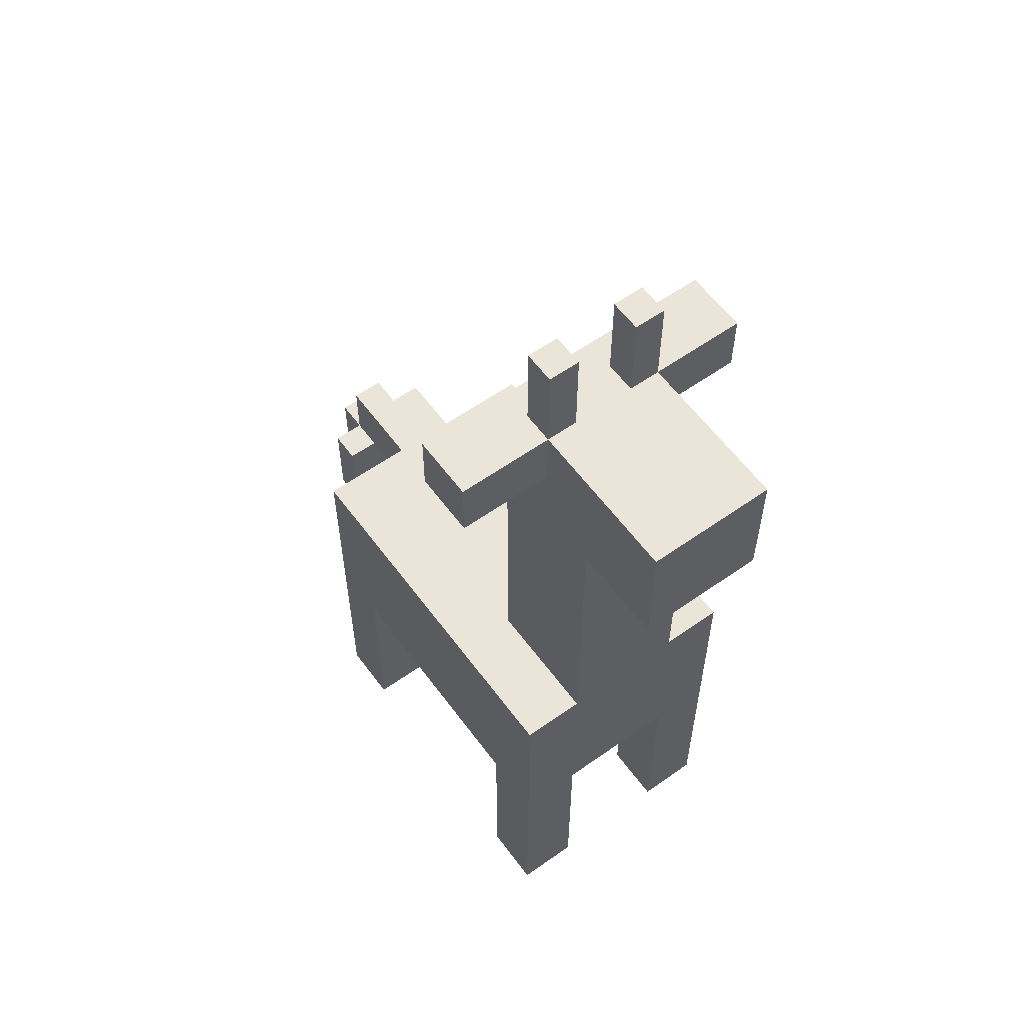
<metadata>
{"format":"obj","ext":"obj","renderer":"f3d","projection":"perspective","resolution":1024,"background":"white","views":[{"elev":58.9,"azim":-126.1,"up":"+Y"}]}
</metadata>
<code>
g jiraffe
v -10.5 23 2.5
v -10.5 23 -1.5
v -10.5 27 2.5
v -10.5 27 -1.5
v -7.5 0 4.5
v -7.5 0 2.5
v -7.5 0 -1.5
v -7.5 0 -3.5
v -7.5 1 4.5
v -7.5 1 2.5
v -7.5 1 -1.5
v -7.5 1 -3.5
v -7.5 5 -2.5
v -7.5 5 -3.5
v -7.5 7 2.5
v -7.5 7 -1.5
v -7.5 7 -2.5
v -7.5 7 -3.5
v -7.5 8 1.5
v -7.5 8 -1.5
v -7.5 9 4.5
v -7.5 9 3.5
v -7.5 11 1.5
v -7.5 11 -1.5
v -7.5 12 4.5
v -7.5 12 3.5
v -7.5 13 4.5
v -7.5 13 2.5
v -7.5 13 0.5
v -7.5 13 -1.5
v -7.5 13 -3.5
v -7.5 14 2.5
v -7.5 14 1.5
v -7.5 16 0.5
v -7.5 16 -1.5
v -7.5 17 2.5
v -7.5 17 1.5
v -7.5 18 0.5
v -7.5 18 -1.5
v -7.5 21 0.5
v -7.5 21 -1.5
v -7.5 23 2.5
v -7.5 23 -1.5
v -5.5 25 5.5
v -5.5 25 4.5
v -5.5 25 2.5
v -5.5 25 -1.5
v -5.5 25 -3.5
v -5.5 25 -4.5
v -5.5 26 2.5
v -5.5 26 -1.5
v -5.5 27 5.5
v -5.5 27 4.5
v -5.5 27 2.5
v -5.5 27 1.5
v -5.5 27 -0.5
v -5.5 27 -1.5
v -5.5 27 -3.5
v -5.5 27 -4.5
v -5.5 30 2.5
v -5.5 30 1.5
v -5.5 30 -0.5
v -5.5 30 -1.5
v -2.5 8 1.5
v -2.5 8 -1.5
v -2.5 11 1.5
v -2.5 11 -1.5
v -0.5 10 2.5
v -0.5 10 1.5
v -0.5 11 2.5
v -0.5 11 1.5
v 2.5 0 4.5
v 2.5 0 2.5
v 2.5 0 -1.5
v 2.5 0 -3.5
v 2.5 1 4.5
v 2.5 1 2.5
v 2.5 1 -1.5
v 2.5 1 -3.5
v 2.5 7 4.5
v 2.5 7 2.5
v 2.5 7 -1.5
v 2.5 7 -3.5
v 3.5 8 2.5
v 3.5 8 -1.5
v 3.5 8 -2.5
v 3.5 10 2.5
v 3.5 10 1.5
v 3.5 10 -0.5
v 3.5 12 1.5
v 3.5 12 -0.5
v 3.5 12 -1.5
v 3.5 12 -2.5
v 6.5 6 0.5
v 6.5 6 -0.5
v 6.5 8 1.5
v 6.5 8 0.5
v 6.5 8 -0.5
v 6.5 8 -1.5
v 6.5 9 0.5
v 6.5 9 -0.5
v 6.5 11 1.5
v 6.5 11 0.5
v 6.5 11 -0.5
v 6.5 11 -1.5
v -5.5 0 4.5
v -5.5 0 2.5
v -5.5 0 -1.5
v -5.5 0 -3.5
v -5.5 1 4.5
v -5.5 1 2.5
v -5.5 1 -1.5
v -5.5 1 -3.5
v -5.5 7 4.5
v -5.5 7 2.5
v -5.5 7 -1.5
v -5.5 7 -3.5
v -4.5 27 2.5
v -4.5 27 1.5
v -4.5 27 -0.5
v -4.5 27 -1.5
v -4.5 30 2.5
v -4.5 30 1.5
v -4.5 30 -0.5
v -4.5 30 -1.5
v -3.5 8 2.5
v -3.5 8 -1.5
v -3.5 11 2.5
v -3.5 11 -1.5
v -3.5 13 2.5
v -3.5 13 -1.5
v -3.5 16 0.5
v -3.5 16 -1.5
v -3.5 18 0.5
v -3.5 18 -1.5
v -3.5 19 2.5
v -3.5 19 0.5
v -3.5 21 2.5
v -3.5 21 0.5
v -3.5 22 -0.5
v -3.5 22 -1.5
v -3.5 24 -0.5
v -3.5 24 -1.5
v -3.5 25 5.5
v -3.5 25 4.5
v -3.5 25 2.5
v -3.5 25 -1.5
v -3.5 25 -3.5
v -3.5 25 -4.5
v -3.5 27 5.5
v -3.5 27 4.5
v -3.5 27 -3.5
v -3.5 27 -4.5
v -1.5 8 1.5
v -1.5 8 -2.5
v -1.5 11 1.5
v -1.5 12 1.5
v -1.5 12 0.5
v -1.5 12 -2.5
v 4.5 0 4.5
v 4.5 0 2.5
v 4.5 0 -1.5
v 4.5 0 -3.5
v 4.5 1 4.5
v 4.5 1 2.5
v 4.5 1 -1.5
v 4.5 1 -3.5
v 4.5 7 2.5
v 4.5 7 -1.5
v 4.5 8 2.5
v 4.5 8 -1.5
v 4.5 8 -2.5
v 4.5 8 -3.5
v 4.5 10 1.5
v 4.5 10 -0.5
v 4.5 10 -2.5
v 4.5 10 -3.5
v 4.5 12 3.5
v 4.5 12 1.5
v 4.5 13 4.5
v 4.5 13 3.5
v 4.5 13 1.5
v 4.5 13 -0.5
v 4.5 13 -3.5
v 5.5 10 1.5
v 5.5 10 -0.5
v 5.5 11 0.5
v 5.5 11 -0.5
v 5.5 12 1.5
v 5.5 12 0.5
v 6.5 12 1.5
v 6.5 12 0.5
v 6.5 13 1.5
v 6.5 13 0.5
v 7.5 6 0.5
v 7.5 6 -0.5
v 7.5 7 0.5
v 7.5 7 -0.5
v 7.5 8 1.5
v 7.5 8 0.5
v 7.5 8 -0.5
v 7.5 8 -1.5
v 7.5 11 1.5
v 7.5 11 0.5
v 7.5 11 -0.5
v 7.5 11 -1.5
v 7.5 13 0.5
v 7.5 13 -0.5
v 8.5 7 0.5
v 8.5 7 -0.5
v 8.5 11 0.5
v 8.5 11 -0.5
v -5.5 25 5.5
v -5.5 27 5.5
v -3.5 25 5.5
v -3.5 27 5.5
v -7.5 0 4.5
v -7.5 1 4.5
v -7.5 9 4.5
v -7.5 12 4.5
v -7.5 13 4.5
v -5.5 0 4.5
v -5.5 1 4.5
v -5.5 7 4.5
v -5.5 8 4.5
v -5.5 9 4.5
v -5.5 12 4.5
v -3.5 7 4.5
v -3.5 8 4.5
v -3.5 10 4.5
v -0.5 7 4.5
v -0.5 8 4.5
v -0.5 10 4.5
v 0.5 10 4.5
v 0.5 12 4.5
v 2.5 0 4.5
v 2.5 1 4.5
v 2.5 7 4.5
v 2.5 8 4.5
v 2.5 10 4.5
v 2.5 12 4.5
v 4.5 0 4.5
v 4.5 1 4.5
v 4.5 13 4.5
v -10.5 23 2.5
v -10.5 27 2.5
v -7.5 13 2.5
v -7.5 14 2.5
v -7.5 17 2.5
v -7.5 23 2.5
v -7.5 24 2.5
v -7.5 26 2.5
v -7.5 27 2.5
v -6.5 13 2.5
v -6.5 14 2.5
v -6.5 17 2.5
v -6.5 22 2.5
v -6.5 24 2.5
v -6.5 25 2.5
v -6.5 26 2.5
v -5.5 14 2.5
v -5.5 17 2.5
v -5.5 24 2.5
v -5.5 25 2.5
v -5.5 26 2.5
v -5.5 27 2.5
v -5.5 30 2.5
v -4.5 19 2.5
v -4.5 21 2.5
v -4.5 22 2.5
v -4.5 24 2.5
v -4.5 27 2.5
v -4.5 30 2.5
v -3.5 13 2.5
v -3.5 19 2.5
v -3.5 21 2.5
v -3.5 25 2.5
v -2.5 8 1.5
v -2.5 11 1.5
v -1.5 8 1.5
v -1.5 11 1.5
v 4.5 10 1.5
v 4.5 12 1.5
v 4.5 13 1.5
v 5.5 10 1.5
v 5.5 12 1.5
v 6.5 8 1.5
v 6.5 11 1.5
v 6.5 12 1.5
v 6.5 13 1.5
v 7.5 8 1.5
v 7.5 11 1.5
v 5.5 11 0.5
v 5.5 12 0.5
v 6.5 6 0.5
v 6.5 8 0.5
v 6.5 11 0.5
v 6.5 12 0.5
v 6.5 13 0.5
v 7.5 6 0.5
v 7.5 7 0.5
v 7.5 8 0.5
v 7.5 11 0.5
v 7.5 13 0.5
v 8.5 7 0.5
v 8.5 11 0.5
v -5.5 27 -0.5
v -5.5 30 -0.5
v -4.5 27 -0.5
v -4.5 30 -0.5
v -7.5 0 -1.5
v -7.5 1 -1.5
v -7.5 7 -1.5
v -5.5 0 -1.5
v -5.5 1 -1.5
v -5.5 7 -1.5
v -3.5 8 -1.5
v -3.5 11 -1.5
v -2.5 8 -1.5
v -2.5 11 -1.5
v 2.5 0 -1.5
v 2.5 1 -1.5
v 2.5 7 -1.5
v 4.5 0 -1.5
v 4.5 1 -1.5
v 4.5 7 -1.5
v -1.5 8 -2.5
v -1.5 12 -2.5
v 0.5 12 -2.5
v 2.5 8 -2.5
v 3.5 8 -2.5
v 3.5 12 -2.5
v -7.5 0 2.5
v -7.5 1 2.5
v -7.5 7 2.5
v -5.5 0 2.5
v -5.5 1 2.5
v -5.5 7 2.5
v -3.5 8 2.5
v -3.5 11 2.5
v -0.5 10 2.5
v -0.5 11 2.5
v 2.5 0 2.5
v 2.5 1 2.5
v 2.5 7 2.5
v 3.5 8 2.5
v 3.5 10 2.5
v 4.5 0 2.5
v 4.5 1 2.5
v 4.5 7 2.5
v -5.5 27 1.5
v -5.5 30 1.5
v -4.5 27 1.5
v -4.5 30 1.5
v -1.5 11 1.5
v -1.5 12 1.5
v -0.5 10 1.5
v -0.5 11 1.5
v 0.5 12 1.5
v 3.5 10 1.5
v 3.5 12 1.5
v 4.5 10 -0.5
v 4.5 13 -0.5
v 5.5 10 -0.5
v 5.5 11 -0.5
v 6.5 6 -0.5
v 6.5 8 -0.5
v 6.5 11 -0.5
v 7.5 6 -0.5
v 7.5 7 -0.5
v 7.5 8 -0.5
v 7.5 11 -0.5
v 7.5 13 -0.5
v 8.5 7 -0.5
v 8.5 11 -0.5
v -10.5 23 -1.5
v -10.5 27 -1.5
v -7.5 13 -1.5
v -7.5 16 -1.5
v -7.5 18 -1.5
v -7.5 21 -1.5
v -7.5 23 -1.5
v -7.5 24 -1.5
v -7.5 26 -1.5
v -7.5 27 -1.5
v -6.5 13 -1.5
v -6.5 16 -1.5
v -6.5 18 -1.5
v -6.5 21 -1.5
v -6.5 24 -1.5
v -6.5 25 -1.5
v -6.5 26 -1.5
v -5.5 24 -1.5
v -5.5 25 -1.5
v -5.5 26 -1.5
v -5.5 27 -1.5
v -5.5 30 -1.5
v -4.5 16 -1.5
v -4.5 18 -1.5
v -4.5 22 -1.5
v -4.5 24 -1.5
v -4.5 27 -1.5
v -4.5 30 -1.5
v -3.5 13 -1.5
v -3.5 16 -1.5
v -3.5 18 -1.5
v -3.5 22 -1.5
v -3.5 24 -1.5
v -3.5 25 -1.5
v 6.5 8 -1.5
v 6.5 11 -1.5
v 7.5 8 -1.5
v 7.5 11 -1.5
v -7.5 0 -3.5
v -7.5 1 -3.5
v -7.5 5 -3.5
v -7.5 7 -3.5
v -7.5 13 -3.5
v -6.5 5 -3.5
v -6.5 7 -3.5
v -5.5 0 -3.5
v -5.5 1 -3.5
v -5.5 7 -3.5
v -5.5 8 -3.5
v -4.5 9 -3.5
v -4.5 12 -3.5
v -1.5 9 -3.5
v -1.5 12 -3.5
v 0.5 12 -3.5
v 0.5 13 -3.5
v 2.5 0 -3.5
v 2.5 1 -3.5
v 2.5 7 -3.5
v 2.5 8 -3.5
v 3.5 8 -3.5
v 3.5 10 -3.5
v 3.5 12 -3.5
v 3.5 13 -3.5
v 4.5 0 -3.5
v 4.5 1 -3.5
v 4.5 8 -3.5
v 4.5 10 -3.5
v 4.5 13 -3.5
v -5.5 25 -4.5
v -5.5 27 -4.5
v -3.5 25 -4.5
v -3.5 27 -4.5
v -7.5 0 4.5
v -5.5 0 4.5
v 2.5 0 4.5
v 4.5 0 4.5
v -7.5 0 2.5
v -5.5 0 2.5
v 2.5 0 2.5
v 4.5 0 2.5
v -7.5 0 -1.5
v -5.5 0 -1.5
v 2.5 0 -1.5
v 4.5 0 -1.5
v -7.5 0 -3.5
v -5.5 0 -3.5
v 2.5 0 -3.5
v 4.5 0 -3.5
v 6.5 6 0.5
v 7.5 6 0.5
v 6.5 6 -0.5
v 7.5 6 -0.5
v -5.5 7 4.5
v -3.5 7 4.5
v -0.5 7 4.5
v 2.5 7 4.5
v -3.5 7 3.5
v -0.5 7 3.5
v -7.5 7 2.5
v -5.5 7 2.5
v 2.5 7 2.5
v 4.5 7 2.5
v 7.5 7 0.5
v 8.5 7 0.5
v 7.5 7 -0.5
v 8.5 7 -0.5
v -7.5 7 -1.5
v -5.5 7 -1.5
v 2.5 7 -1.5
v 4.5 7 -1.5
v -5.5 7 -3.5
v 2.5 7 -3.5
v 6.5 8 1.5
v 7.5 8 1.5
v 6.5 8 0.5
v 7.5 8 0.5
v 6.5 8 -0.5
v 7.5 8 -0.5
v 6.5 8 -1.5
v 7.5 8 -1.5
v -0.5 10 2.5
v 3.5 10 2.5
v -0.5 10 1.5
v 3.5 10 1.5
v 4.5 10 1.5
v 5.5 10 1.5
v 4.5 10 -0.5
v 5.5 10 -0.5
v -3.5 11 2.5
v -0.5 11 2.5
v -2.5 11 1.5
v -1.5 11 1.5
v -0.5 11 1.5
v 5.5 11 0.5
v 6.5 11 0.5
v 5.5 11 -0.5
v 6.5 11 -0.5
v -3.5 11 -1.5
v -2.5 11 -1.5
v -1.5 12 1.5
v 0.5 12 1.5
v 3.5 12 1.5
v 5.5 12 1.5
v 6.5 12 1.5
v -1.5 12 0.5
v 0.5 12 0.5
v 5.5 12 0.5
v 6.5 12 0.5
v 3.5 12 -0.5
v 0.5 12 -1.5
v 3.5 12 -1.5
v -1.5 12 -2.5
v 0.5 12 -2.5
v 3.5 12 -2.5
v -10.5 23 2.5
v -7.5 23 2.5
v -10.5 23 -1.5
v -7.5 23 -1.5
v -5.5 25 5.5
v -3.5 25 5.5
v -5.5 25 4.5
v -3.5 25 4.5
v -5.5 25 2.5
v -3.5 25 2.5
v -5.5 25 -1.5
v -3.5 25 -1.5
v -5.5 25 -3.5
v -3.5 25 -3.5
v -5.5 25 -4.5
v -3.5 25 -4.5
v -3.5 8 2.5
v 3.5 8 2.5
v -2.5 8 1.5
v -1.5 8 1.5
v -3.5 8 -1.5
v -2.5 8 -1.5
v 2.5 8 -1.5
v 3.5 8 -1.5
v -1.5 8 -2.5
v 2.5 8 -2.5
v 3.5 8 -2.5
v 6.5 11 1.5
v 7.5 11 1.5
v 6.5 11 0.5
v 7.5 11 0.5
v 8.5 11 0.5
v 6.5 11 -0.5
v 7.5 11 -0.5
v 8.5 11 -0.5
v 6.5 11 -1.5
v 7.5 11 -1.5
v -7.5 13 4.5
v 4.5 13 4.5
v -2.5 13 3.5
v 0.5 13 3.5
v 3.5 13 3.5
v 4.5 13 3.5
v -7.5 13 2.5
v -6.5 13 2.5
v -3.5 13 2.5
v 3.5 13 1.5
v 4.5 13 1.5
v 6.5 13 1.5
v -2.5 13 0.5
v 0.5 13 0.5
v 6.5 13 0.5
v 7.5 13 0.5
v 4.5 13 -0.5
v 7.5 13 -0.5
v -7.5 13 -1.5
v -6.5 13 -1.5
v -3.5 13 -1.5
v 0.5 13 -1.5
v 3.5 13 -1.5
v -7.5 13 -3.5
v 0.5 13 -3.5
v 3.5 13 -3.5
v 4.5 13 -3.5
v -5.5 27 5.5
v -3.5 27 5.5
v -5.5 27 4.5
v -3.5 27 4.5
v -10.5 27 2.5
v -7.5 27 2.5
v -5.5 27 2.5
v -4.5 27 2.5
v -7.5 27 1.5
v -5.5 27 1.5
v -4.5 27 1.5
v -7.5 27 -0.5
v -5.5 27 -0.5
v -4.5 27 -0.5
v -10.5 27 -1.5
v -7.5 27 -1.5
v -5.5 27 -1.5
v -4.5 27 -1.5
v -5.5 27 -3.5
v -3.5 27 -3.5
v -5.5 27 -4.5
v -3.5 27 -4.5
v -5.5 30 2.5
v -4.5 30 2.5
v -5.5 30 1.5
v -4.5 30 1.5
v -5.5 30 -0.5
v -4.5 30 -0.5
v -5.5 30 -1.5
v -4.5 30 -1.5
f 3 2 1
f 4 2 3
f 9 6 5
f 10 6 9
f 11 8 7
f 12 8 11
f 13 12 11
f 14 12 13
f 15 10 9
f 16 13 11
f 17 14 13
f 17 13 16
f 18 14 17
f 19 16 15
f 20 17 16
f 20 16 19
f 20 18 17
f 21 15 9
f 22 15 21
f 23 19 15
f 23 20 19
f 24 18 20
f 24 20 23
f 25 22 21
f 26 15 22
f 26 22 25
f 27 26 25
f 28 23 15
f 28 26 27
f 28 24 23
f 28 15 26
f 29 24 28
f 30 18 24
f 30 24 29
f 31 18 30
f 32 29 28
f 33 29 32
f 34 30 29
f 34 29 33
f 35 30 34
f 36 33 32
f 37 34 33
f 37 33 36
f 37 35 34
f 38 37 36
f 38 35 37
f 39 35 38
f 40 38 36
f 40 39 38
f 41 39 40
f 42 40 36
f 42 41 40
f 43 41 42
f 50 46 45
f 51 48 47
f 52 45 44
f 53 50 45
f 53 45 52
f 54 50 53
f 57 48 51
f 58 49 48
f 58 48 57
f 59 49 58
f 60 55 54
f 61 55 60
f 62 57 56
f 63 57 62
f 66 65 64
f 67 65 66
f 70 69 68
f 71 69 70
f 76 73 72
f 77 73 76
f 78 75 74
f 79 75 78
f 80 77 76
f 81 77 80
f 82 79 78
f 83 79 82
f 87 85 84
f 87 86 85
f 88 86 87
f 89 86 88
f 90 89 88
f 91 86 89
f 91 89 90
f 92 86 91
f 93 86 92
f 97 95 94
f 98 95 97
f 100 97 96
f 100 99 98
f 100 98 97
f 101 99 100
f 102 100 96
f 103 101 100
f 103 100 102
f 104 99 101
f 104 101 103
f 105 99 104
f 106 107 110
f 110 107 111
f 108 109 112
f 112 109 113
f 110 111 114
f 114 111 115
f 112 113 116
f 116 113 117
f 118 119 122
f 122 119 123
f 120 121 124
f 124 121 125
f 126 127 128
f 128 127 129
f 130 131 132
f 132 131 133
f 130 132 134
f 132 133 134
f 134 133 135
f 130 134 136
f 134 135 136
f 136 135 137
f 136 137 138
f 137 135 139
f 138 137 139
f 138 139 140
f 139 135 140
f 140 135 141
f 138 140 142
f 140 141 142
f 142 141 143
f 138 142 146
f 142 143 146
f 146 143 147
f 144 145 150
f 146 147 151
f 150 145 151
f 145 146 151
f 147 148 151
f 148 149 152
f 151 148 152
f 152 149 153
f 154 155 156
f 156 155 157
f 157 155 158
f 158 155 159
f 160 161 164
f 164 161 165
f 162 163 166
f 166 163 167
f 164 165 168
f 166 167 169
f 164 168 170
f 168 169 170
f 169 167 171
f 170 169 171
f 171 167 172
f 172 167 173
f 170 171 174
f 171 172 174
f 174 172 175
f 172 173 176
f 175 172 176
f 176 173 177
f 164 170 178
f 170 174 178
f 178 174 179
f 164 178 180
f 178 179 181
f 180 178 181
f 181 179 182
f 176 177 183
f 175 176 183
f 183 177 184
f 185 186 187
f 187 186 188
f 185 187 189
f 189 187 190
f 191 192 193
f 193 192 194
f 195 196 197
f 197 196 198
f 199 200 203
f 203 200 204
f 201 202 205
f 205 202 206
f 204 205 207
f 207 205 208
f 209 210 211
f 211 210 212
f 215 214 213
f 216 214 215
f 222 218 217
f 223 219 218
f 223 218 222
f 224 219 223
f 225 219 224
f 226 220 219
f 226 219 225
f 227 221 220
f 227 220 226
f 228 225 224
f 229 226 225
f 229 225 228
f 229 227 226
f 230 227 229
f 231 229 228
f 231 230 229
f 232 230 231
f 233 227 230
f 233 230 232
f 234 233 232
f 234 227 233
f 235 221 227
f 235 227 234
f 238 232 231
f 239 234 232
f 239 232 238
f 240 235 234
f 240 234 239
f 241 221 235
f 241 235 240
f 242 237 236
f 243 238 237
f 243 237 242
f 243 239 238
f 243 241 240
f 243 240 239
f 244 221 241
f 244 241 243
f 250 246 245
f 251 246 250
f 252 246 251
f 253 246 252
f 254 248 247
f 255 249 248
f 255 248 254
f 256 250 249
f 256 249 255
f 256 251 250
f 257 251 256
f 258 252 251
f 258 251 257
f 259 252 258
f 260 253 252
f 260 252 259
f 261 255 254
f 261 256 255
f 262 257 256
f 262 256 261
f 263 259 258
f 263 258 257
f 264 260 259
f 264 259 263
f 265 253 260
f 265 260 264
f 266 253 265
f 268 257 262
f 268 262 261
f 269 257 268
f 270 263 257
f 270 257 269
f 271 264 263
f 271 263 270
f 272 267 266
f 273 267 272
f 274 261 254
f 274 268 261
f 275 269 268
f 275 268 274
f 276 270 269
f 276 269 275
f 276 271 270
f 277 264 271
f 277 271 276
f 280 279 278
f 281 279 280
f 285 283 282
f 285 284 283
f 286 284 285
f 289 284 286
f 290 284 289
f 291 288 287
f 292 288 291
f 297 294 293
f 298 294 297
f 300 296 295
f 301 296 300
f 302 296 301
f 303 299 298
f 303 298 297
f 304 299 303
f 305 302 301
f 305 303 302
f 306 303 305
f 309 308 307
f 310 308 309
f 314 312 311
f 315 313 312
f 315 312 314
f 316 313 315
f 319 318 317
f 320 318 319
f 324 322 321
f 325 323 322
f 325 322 324
f 326 323 325
f 329 328 327
f 330 329 327
f 331 329 330
f 332 329 331
f 333 334 336
f 334 335 337
f 336 334 337
f 337 335 338
f 339 340 341
f 341 340 342
f 339 341 346
f 346 341 347
f 343 344 348
f 344 345 349
f 348 344 349
f 349 345 350
f 351 352 353
f 353 352 354
f 355 356 358
f 358 356 359
f 357 358 359
f 357 359 360
f 360 359 361
f 362 363 364
f 364 363 365
f 365 363 368
f 366 367 369
f 369 367 370
f 370 367 371
f 368 363 372
f 372 363 373
f 370 371 374
f 371 372 374
f 374 372 375
f 376 377 382
f 382 377 383
f 383 377 384
f 384 377 385
f 378 379 386
f 379 380 387
f 386 379 387
f 380 381 388
f 387 380 388
f 381 382 389
f 388 381 389
f 382 383 389
f 383 384 390
f 389 383 390
f 390 384 391
f 384 385 392
f 391 384 392
f 386 387 393
f 387 388 393
f 390 391 393
f 389 390 393
f 388 389 393
f 391 392 394
f 393 391 394
f 392 385 395
f 394 392 395
f 395 385 396
f 393 394 398
f 386 393 398
f 398 394 399
f 399 394 400
f 400 394 401
f 396 397 402
f 402 397 403
f 386 398 404
f 398 399 405
f 404 398 405
f 399 400 406
f 405 399 406
f 400 401 407
f 406 400 407
f 401 394 408
f 407 401 408
f 408 394 409
f 410 411 412
f 412 411 413
f 415 416 419
f 416 417 419
f 417 418 420
f 419 417 420
f 414 415 421
f 415 419 422
f 421 415 422
f 419 420 422
f 420 418 423
f 422 420 423
f 423 418 424
f 424 418 425
f 425 418 426
f 424 425 427
f 425 426 427
f 426 418 428
f 427 426 428
f 427 428 429
f 428 418 429
f 429 418 430
f 423 424 433
f 424 427 434
f 427 429 434
f 433 424 434
f 432 433 435
f 434 429 435
f 433 434 435
f 435 429 436
f 429 430 437
f 436 429 437
f 437 430 438
f 431 432 439
f 432 435 440
f 439 432 440
f 435 436 441
f 440 435 441
f 436 437 442
f 441 436 442
f 437 438 442
f 442 438 443
f 444 445 446
f 446 445 447
f 452 449 448
f 453 449 452
f 454 451 450
f 455 451 454
f 460 457 456
f 461 457 460
f 462 459 458
f 463 459 462
f 466 465 464
f 467 465 466
f 472 469 468
f 472 470 469
f 473 471 470
f 473 470 472
f 475 472 468
f 475 473 472
f 476 471 473
f 476 473 475
f 480 479 478
f 481 479 480
f 482 475 474
f 482 476 475
f 482 477 476
f 483 477 482
f 484 477 483
f 485 477 484
f 486 484 483
f 487 484 486
f 490 489 488
f 491 489 490
f 494 493 492
f 495 493 494
f 498 497 496
f 499 497 498
f 502 501 500
f 503 501 502
f 506 505 504
f 507 505 506
f 508 505 507
f 511 510 509
f 512 510 511
f 513 506 504
f 514 506 513
f 520 516 515
f 521 517 516
f 521 516 520
f 522 519 518
f 523 519 522
f 524 517 521
f 524 521 520
f 525 524 520
f 526 524 525
f 527 525 520
f 528 526 525
f 528 525 527
f 529 526 528
f 532 531 530
f 533 531 532
f 536 535 534
f 537 535 536
f 538 537 536
f 539 537 538
f 542 541 540
f 543 541 542
f 544 543 542
f 545 543 544
f 546 547 548
f 548 547 549
f 546 548 550
f 550 548 551
f 549 547 552
f 552 547 553
f 549 552 554
f 552 553 555
f 554 552 555
f 555 553 556
f 557 558 559
f 559 558 560
f 560 561 563
f 563 561 564
f 562 563 565
f 565 563 566
f 567 568 569
f 569 568 570
f 570 568 571
f 571 568 572
f 567 569 573
f 573 569 574
f 574 569 575
f 570 571 576
f 571 572 576
f 576 572 577
f 569 570 579
f 575 569 579
f 576 577 580
f 579 570 580
f 577 578 580
f 570 576 580
f 580 578 581
f 579 580 583
f 581 582 583
f 580 581 583
f 583 582 584
f 575 579 587
f 579 583 587
f 587 583 588
f 588 583 589
f 585 586 590
f 586 587 590
f 587 588 590
f 588 589 591
f 590 588 591
f 589 583 592
f 591 589 592
f 592 583 593
f 594 595 596
f 596 595 597
f 596 597 600
f 600 597 601
f 598 599 602
f 599 600 602
f 602 600 603
f 601 597 604
f 602 603 605
f 598 602 605
f 603 604 606
f 605 603 606
f 604 597 607
f 606 604 607
f 598 605 608
f 605 606 609
f 608 605 609
f 609 606 610
f 607 597 611
f 610 611 612
f 611 597 613
f 612 611 613
f 612 613 614
f 614 613 615
f 616 617 618
f 618 617 619
f 620 621 622
f 622 621 623

</code>
